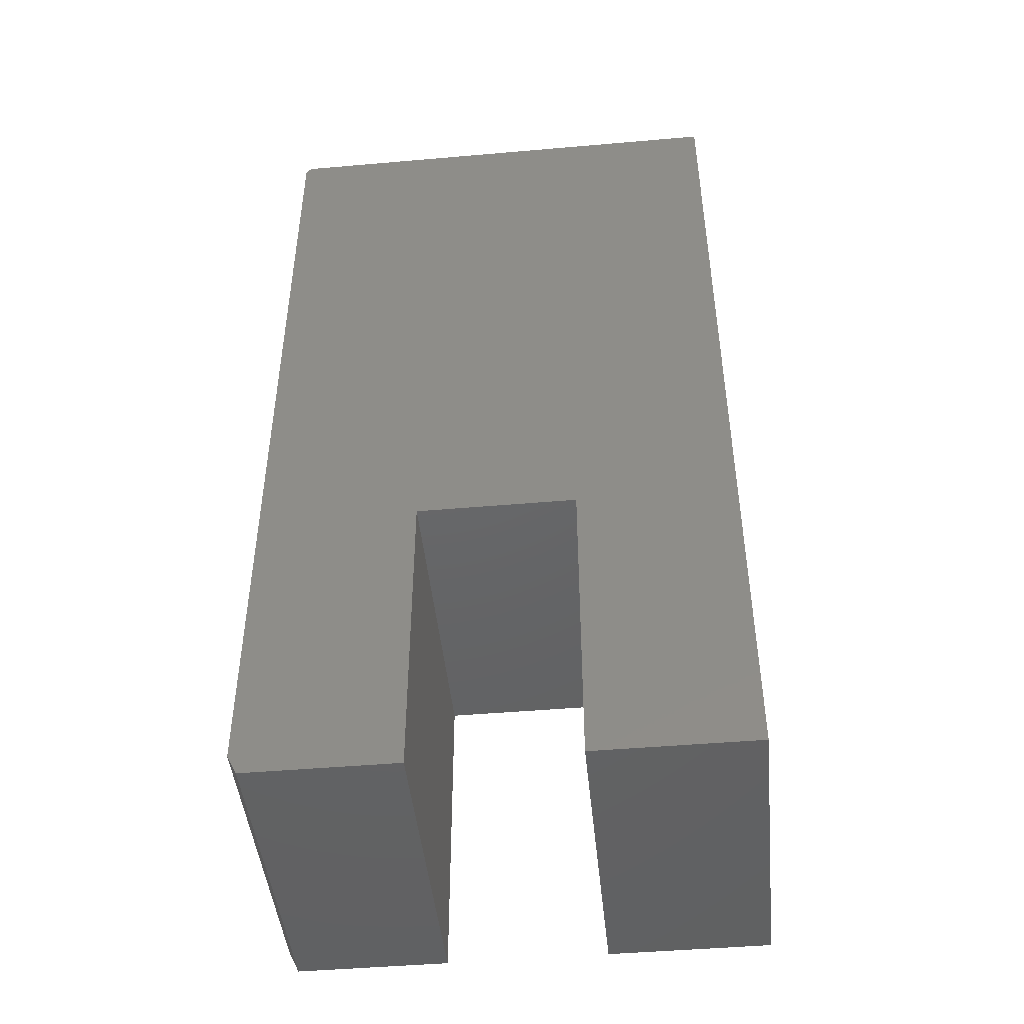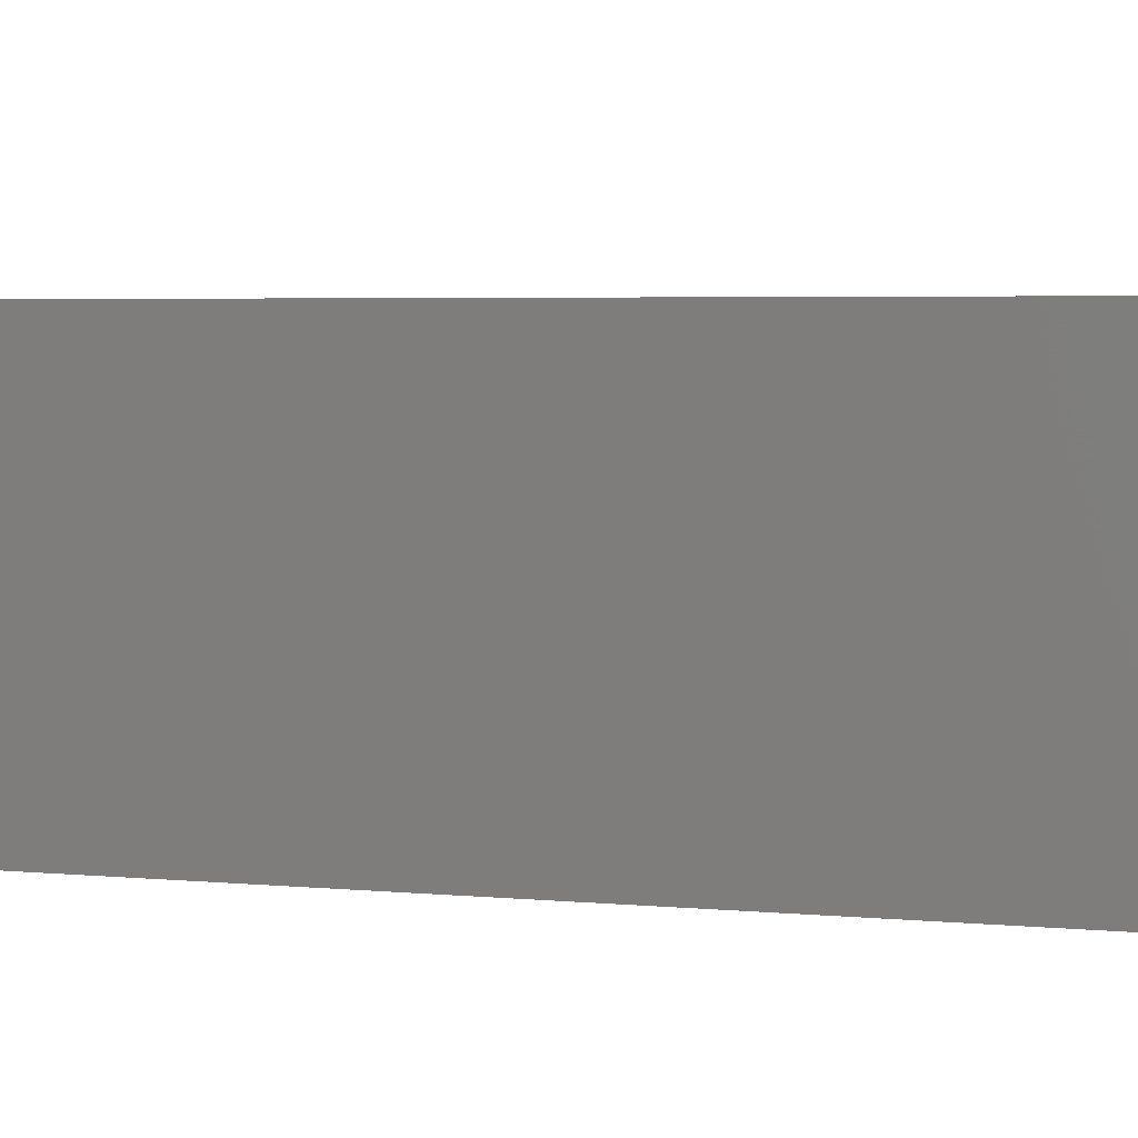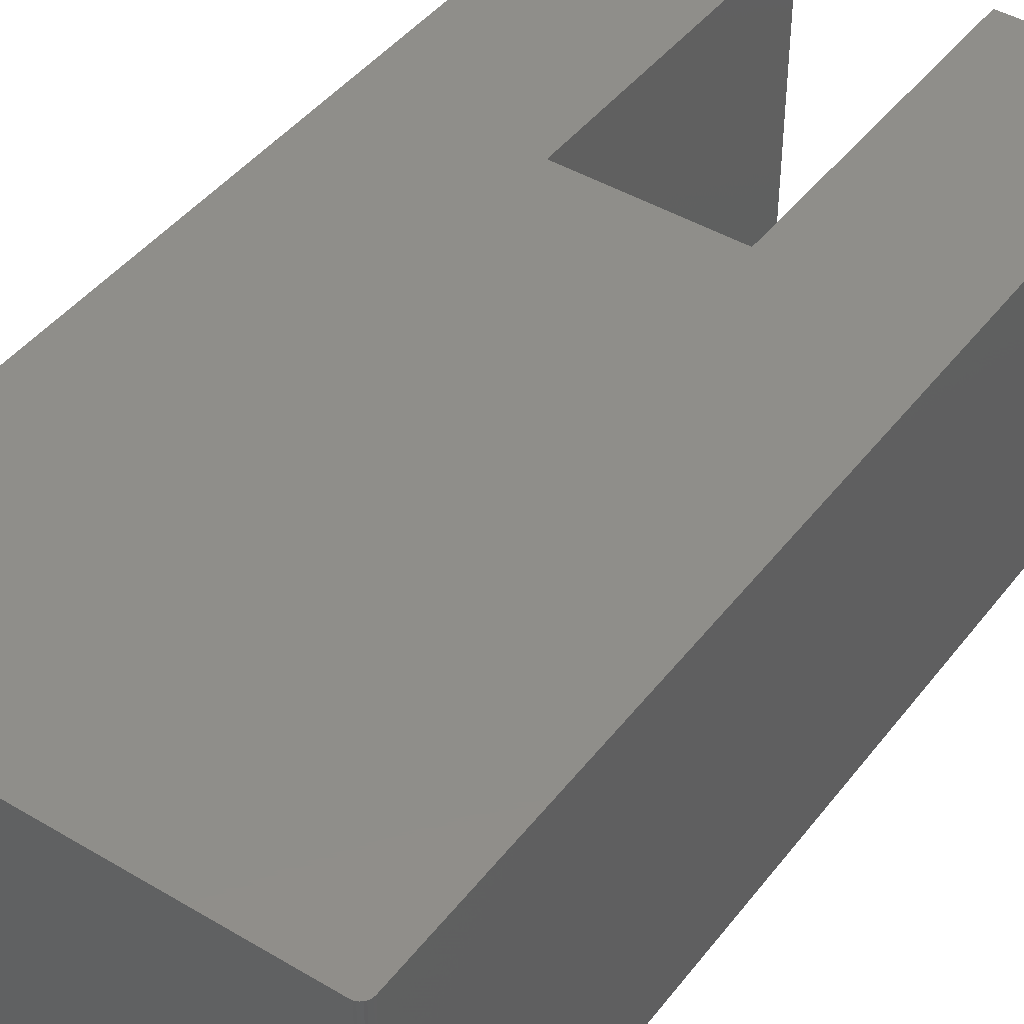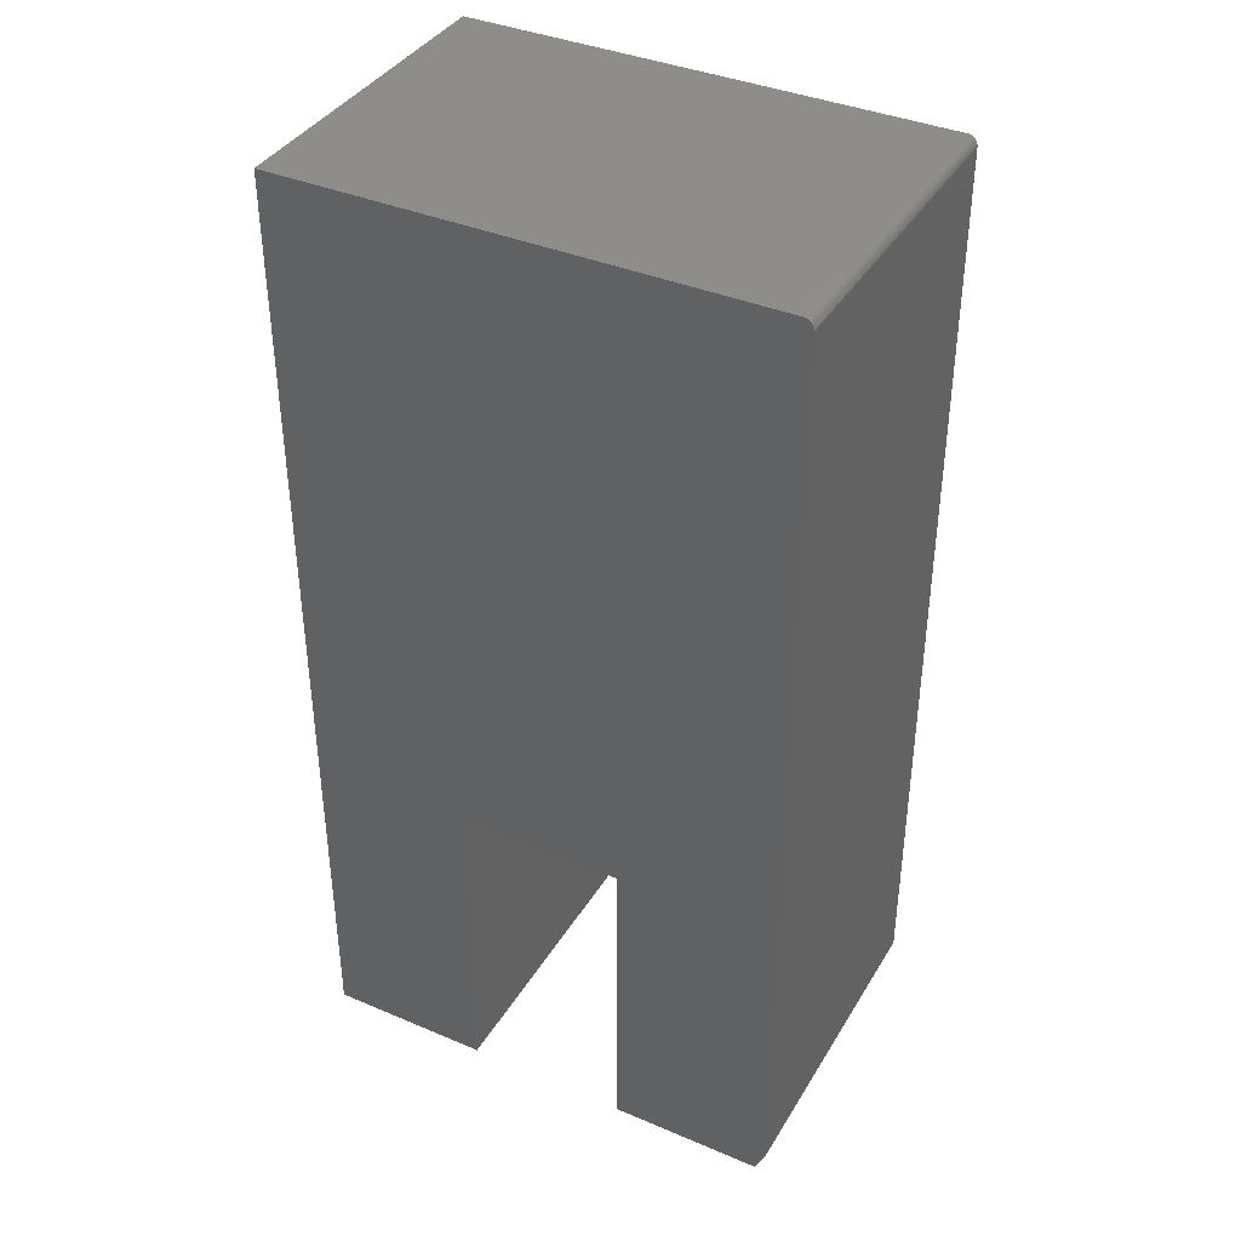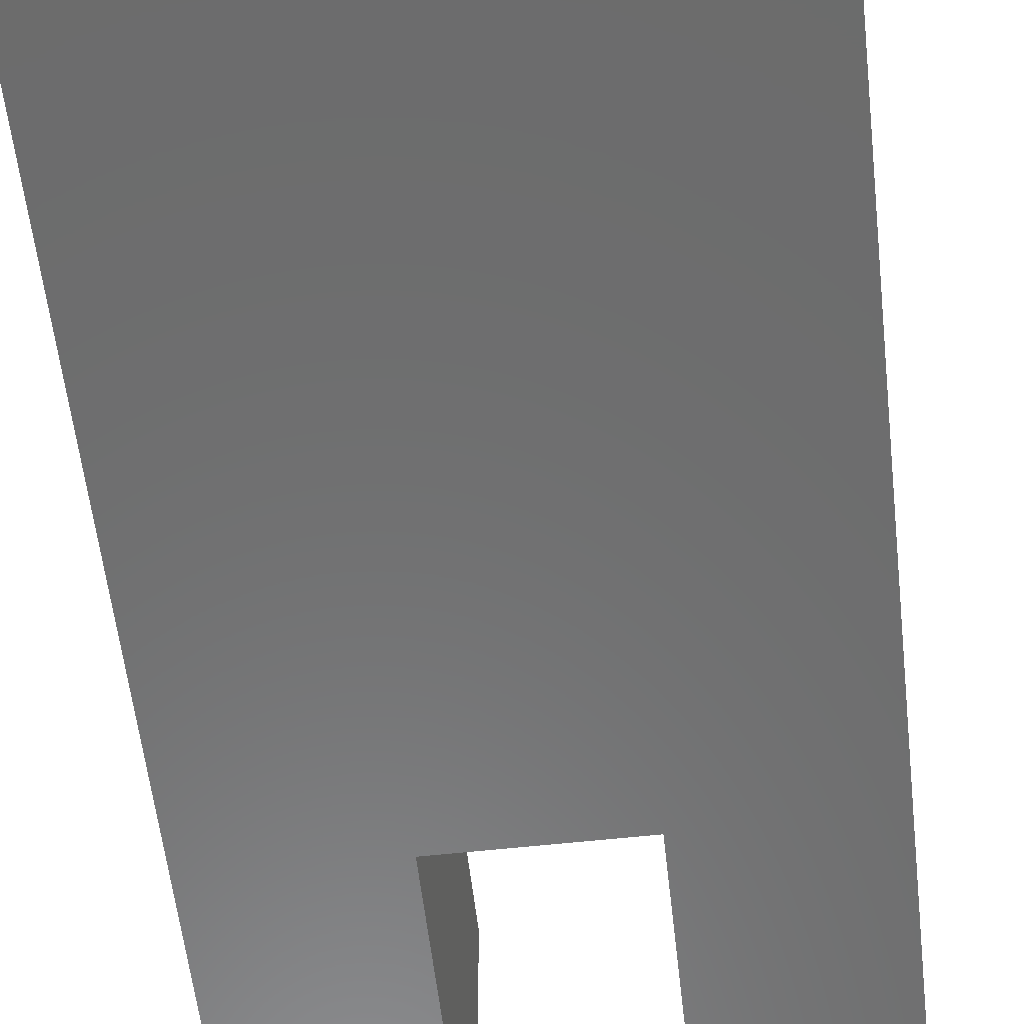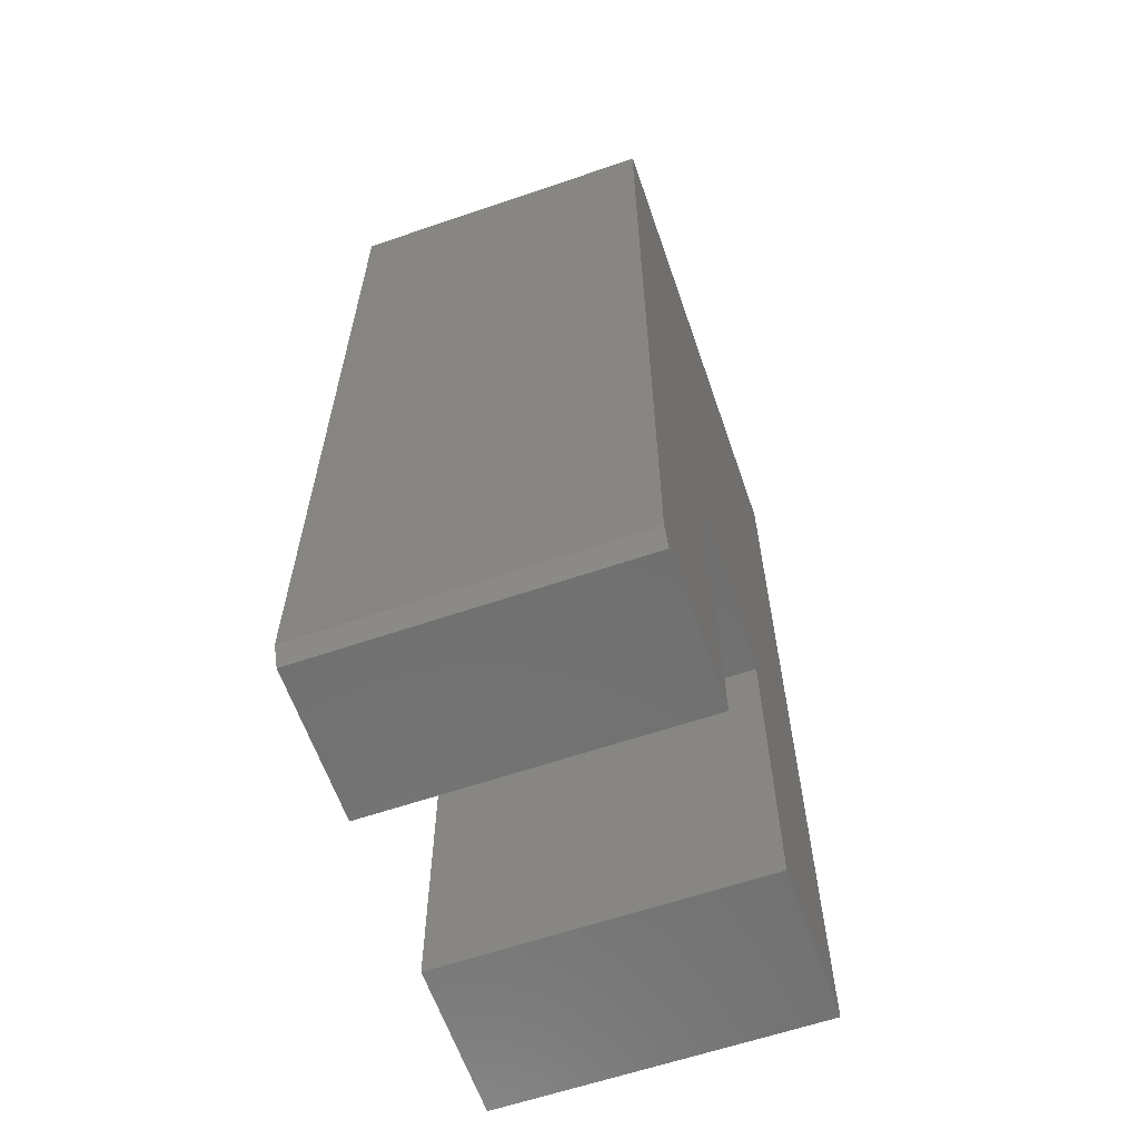
<metadata>
{"format":"stl","ext":"stl","renderer":"f3d","projection":"perspective","resolution":1024,"background":"white","views":[{"elev":-46.2,"azim":5.7,"up":"+Y"},{"elev":3.8,"azim":109.0,"up":"+Z"},{"elev":44.0,"azim":-145.1,"up":"+Z"},{"elev":38.8,"azim":-152.0,"up":"+Y"},{"elev":-58.3,"azim":-173.5,"up":"+Z"},{"elev":-62.1,"azim":-70.9,"up":"+Y"}]}
</metadata>
<code>
# stl→obj: 34 verts, 64 faces
v 0.001317 0.7465 0.25
v 0.003472 0.7487 0.25
v 0.002288 0.7477 0.25
v 0.007812 0 0.25
v 0.1263 0 0.25
v 0 0.01562 0.25
v 0.3789 0.75 0.25
v 0.0005947 0.7452 0.25
v 0.0001501 0.7437 0.25
v 0 0.7422 0.25
v 0.2526 0.2526 0.25
v 0.2526 0 0.25
v 0.3789 0 0.25
v 0.007812 0.75 0.25
v 0.006288 0.7498 0.25
v 0.004823 0.7494 0.25
v 0.1263 0.2526 0.25
v 0.002288 0.7477 0
v 0.003472 0.7487 0
v 0.001317 0.7465 0
v 0 0.01562 0
v 0.1263 0 0
v 0.007812 0 0
v 0.3789 0.75 0
v 0.3789 0 0
v 0.2526 0 0
v 0.2526 0.2526 0
v 0 0.7422 0
v 0.0001501 0.7437 0
v 0.0005947 0.7452 0
v 0.004823 0.7494 0
v 0.006288 0.7498 0
v 0.007812 0.75 0
v 0.1263 0.2526 0
f 1 2 3
f 4 5 6
f 7 2 1
f 7 1 8
f 7 8 9
f 7 9 10
f 7 10 11
f 7 11 12
f 7 12 13
f 2 7 14
f 2 14 15
f 2 15 16
f 6 5 10
f 10 5 17
f 10 17 11
f 18 19 20
f 21 22 23
f 24 25 26
f 24 26 27
f 24 27 28
f 24 28 29
f 24 29 30
f 24 30 20
f 24 20 19
f 19 31 32
f 19 32 33
f 19 33 24
f 27 34 28
f 28 34 22
f 28 22 21
f 10 28 6
f 6 28 21
f 4 23 5
f 5 23 22
f 6 21 4
f 4 21 23
f 7 24 14
f 14 24 33
f 28 10 29
f 29 10 9
f 29 9 30
f 30 9 8
f 30 8 20
f 20 8 1
f 20 1 18
f 18 1 3
f 18 3 19
f 19 3 2
f 19 2 31
f 31 2 16
f 31 16 32
f 32 16 15
f 32 15 33
f 33 15 14
f 13 25 7
f 7 25 24
f 12 26 13
f 13 26 25
f 11 27 12
f 12 27 26
f 34 27 17
f 17 27 11
f 5 22 17
f 17 22 34

</code>
